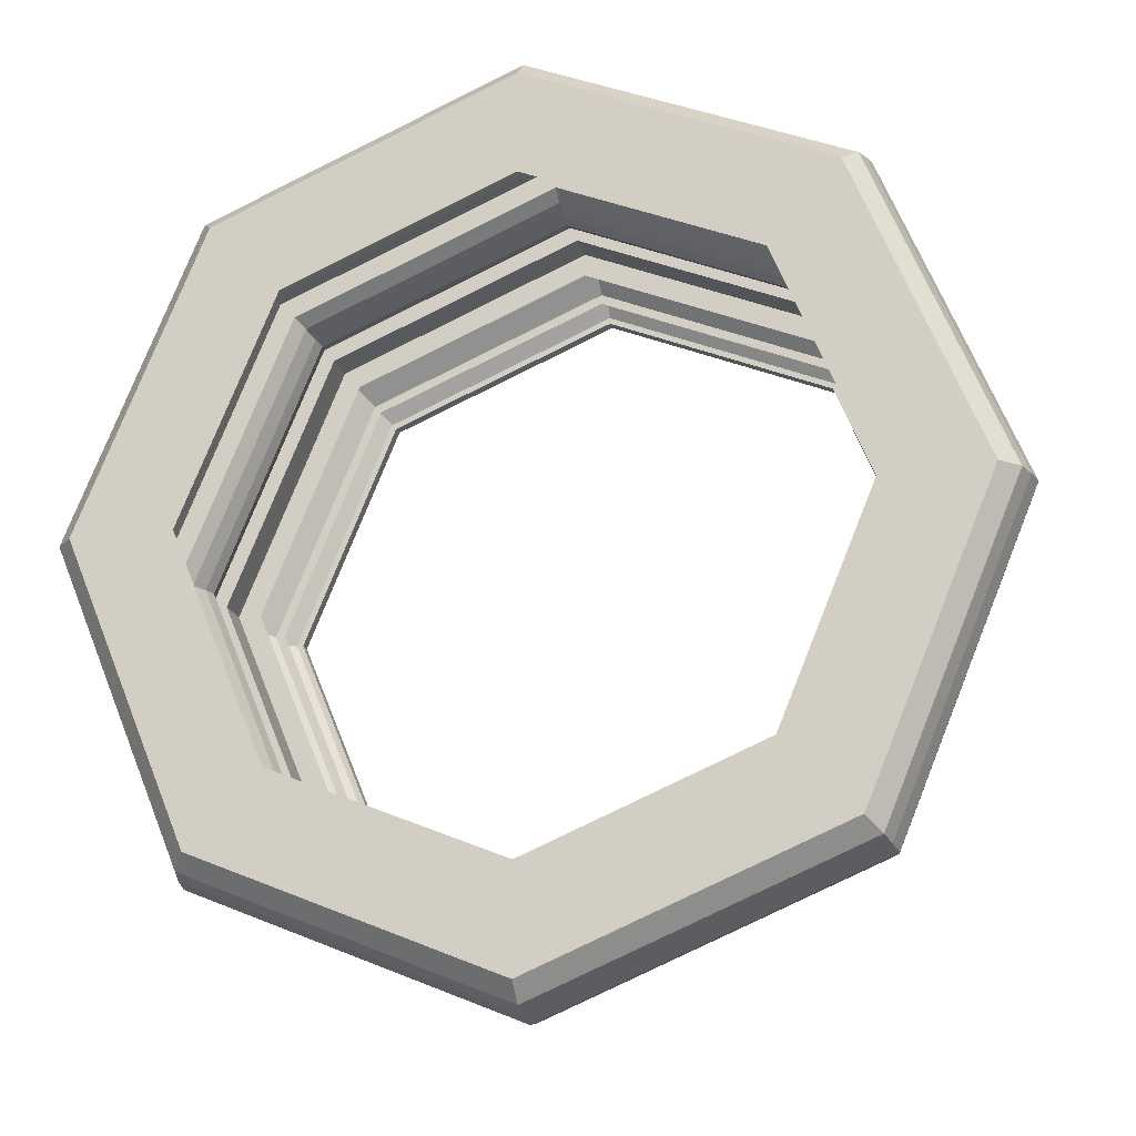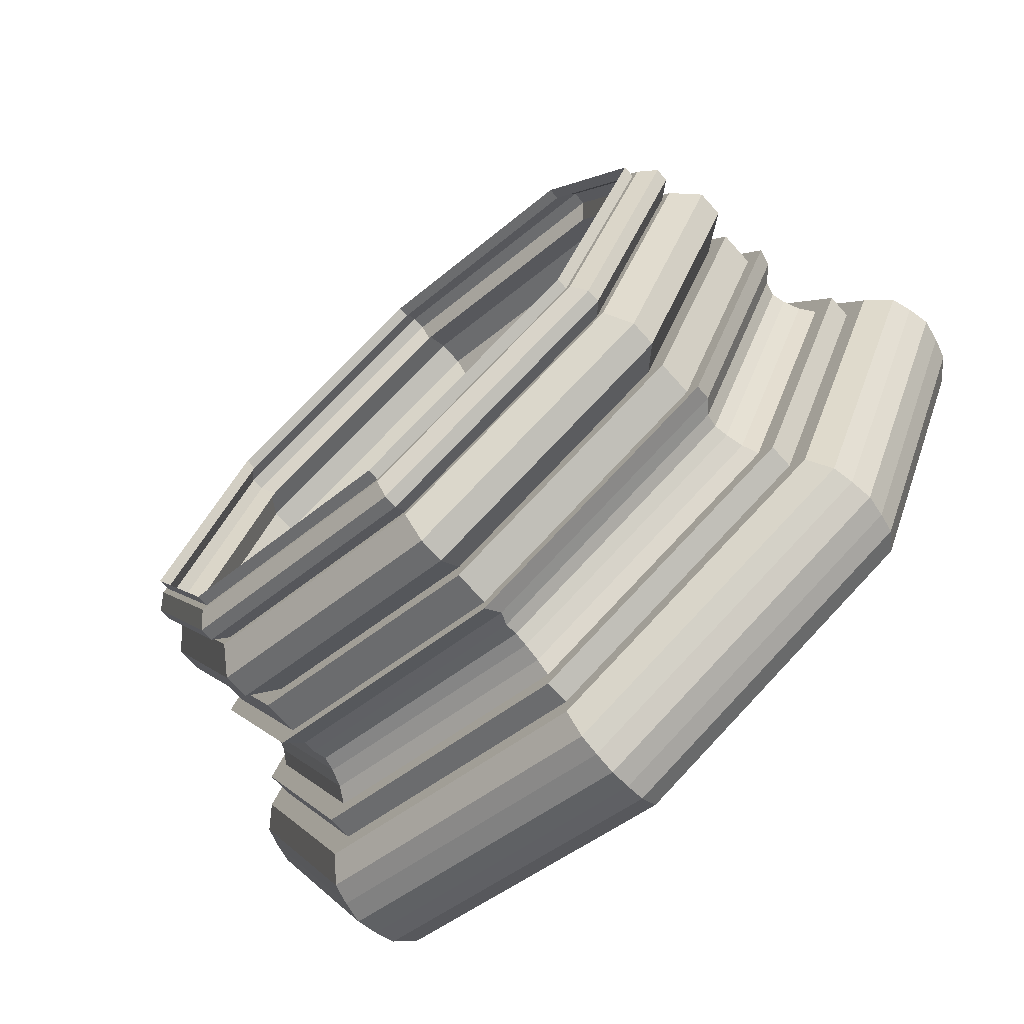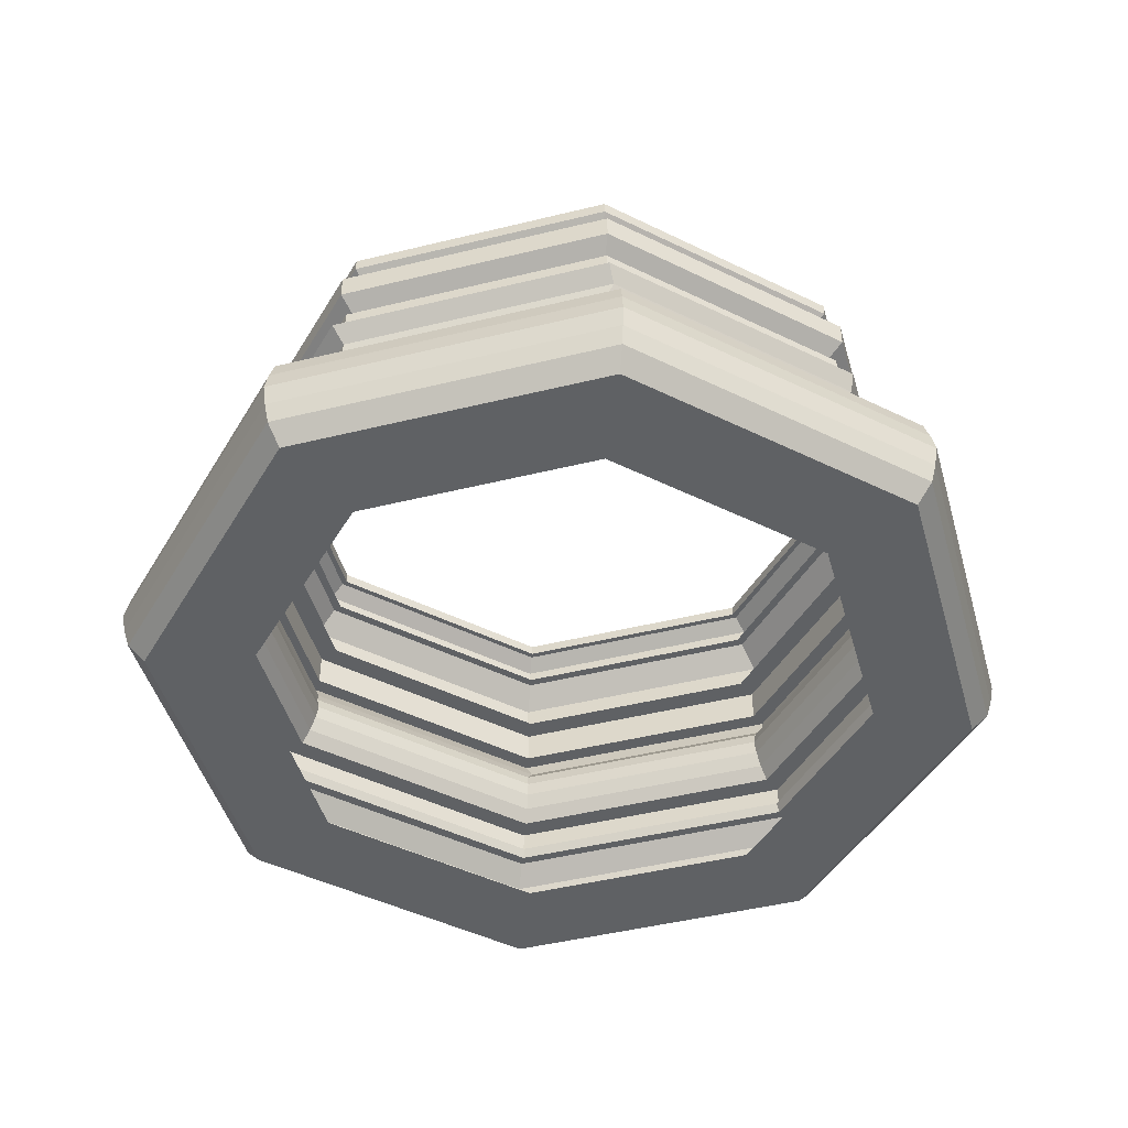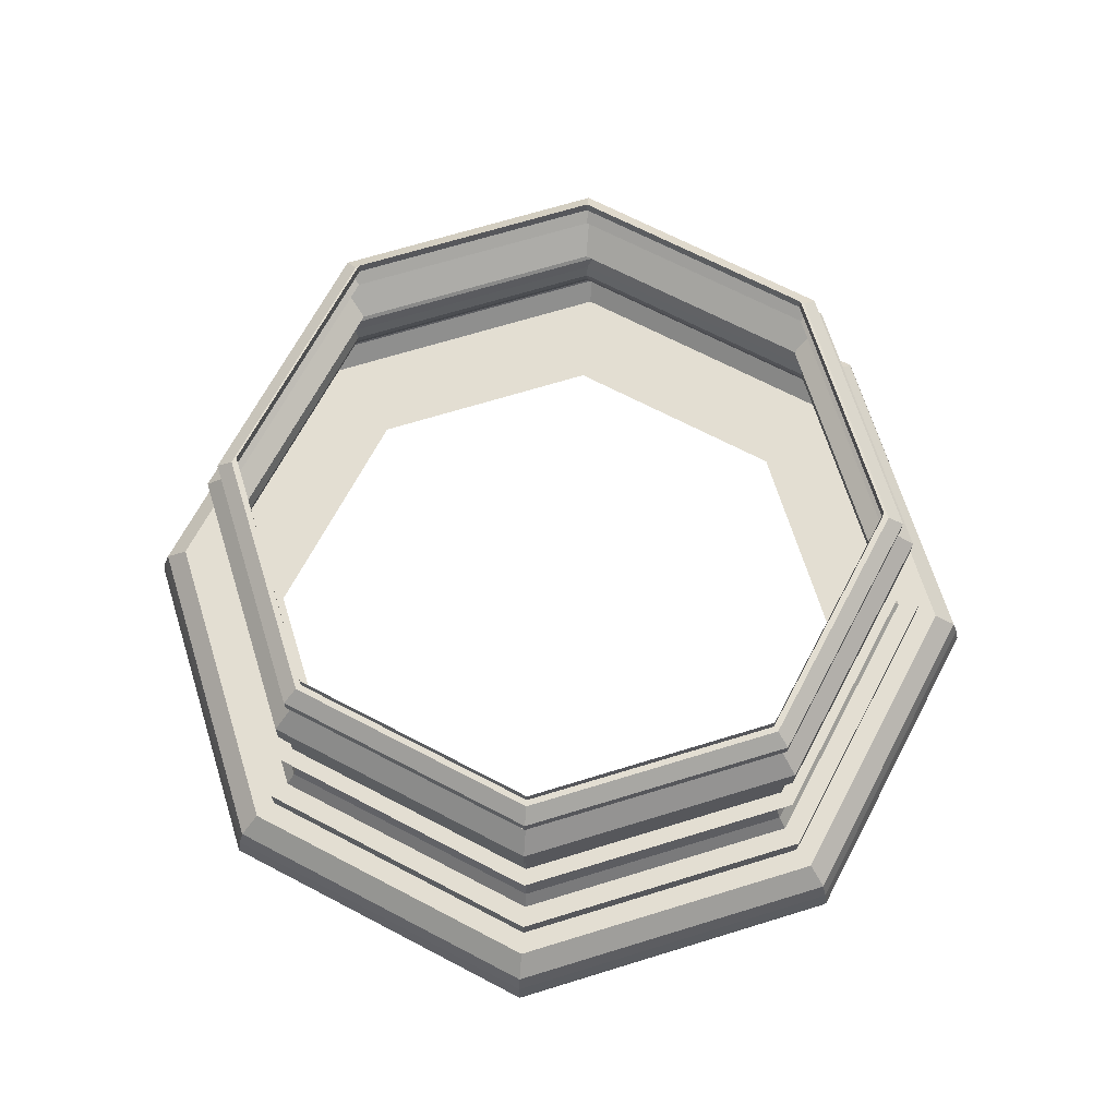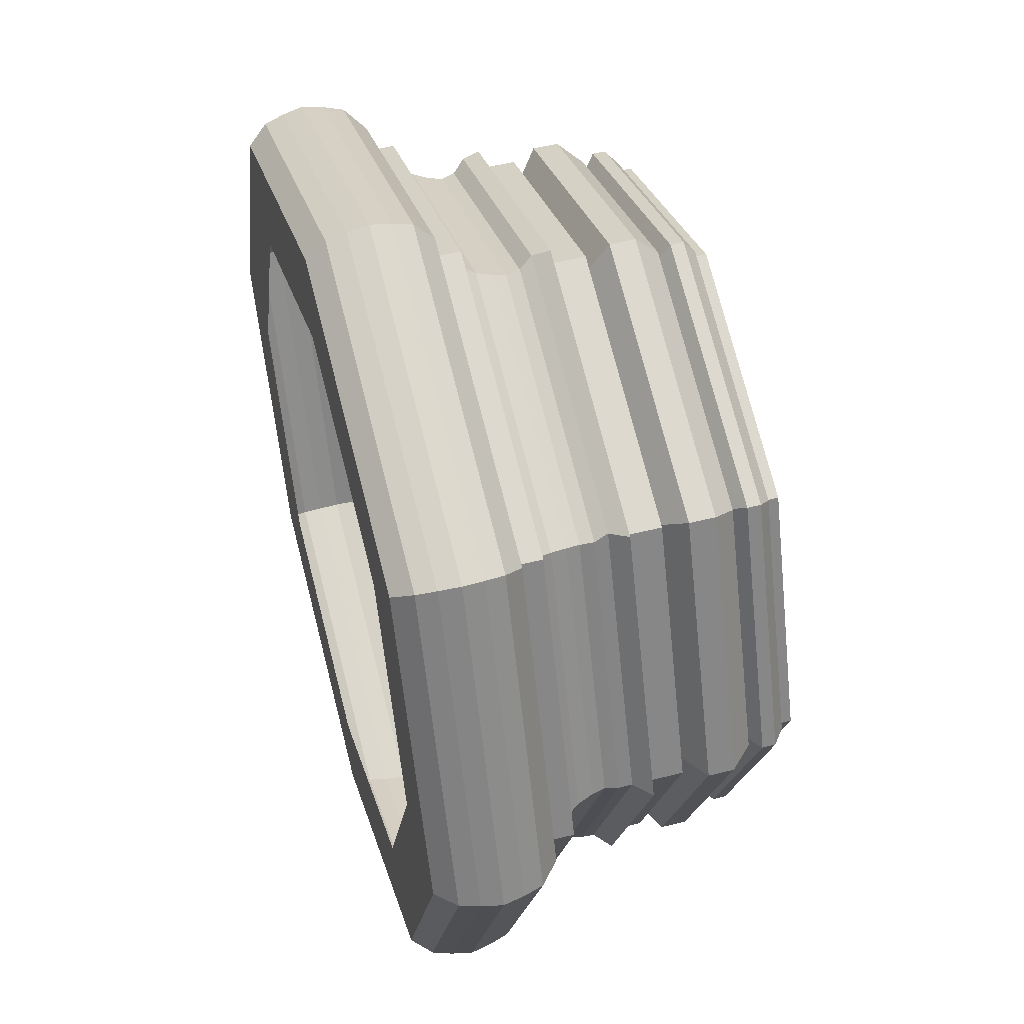
<metadata>
{"format":"obj","ext":"obj","renderer":"f3d","projection":"perspective","resolution":1024,"background":"white","views":[{"elev":-18.4,"azim":14.0,"up":"+Z"},{"elev":-72.4,"azim":-137.9,"up":"+Z"},{"elev":-46.3,"azim":173.2,"up":"+Y"},{"elev":67.5,"azim":-129.7,"up":"+Y"},{"elev":50.8,"azim":74.5,"up":"+Z"}]}
</metadata>
<code>
v  31.66 0 0
v  22.39 0 -22.39
v  -0 0 -31.66
v  -22.39 0 -22.39
v  -31.66 0 0
v  -22.39 0 22.39
v  0 0 31.66
v  22.39 0 22.39
v  17.02 0 -17.02
v  24.07 0 -0
v  17.02 0 17.02
v  0 0 24.07
v  -17.02 0 17.02
v  -24.07 0 0
v  -17.02 0 -17.02
v  -0 0 -24.07
v  31.36 9.027 0
v  22.18 9.027 -22.18
v  -0 9.027 -31.36
v  -22.18 9.027 -22.18
v  -31.36 9.027 0
v  -22.18 9.027 22.18
v  0 9.027 31.36
v  22.18 9.027 22.18
v  29.66 8.304 -0.0006
v  20.98 8.304 -20.97
v  0.0014 8.304 -29.66
v  -20.97 8.304 -20.97
v  -29.66 8.304 -0.0006
v  -20.97 8.304 20.97
v  0.0014 8.304 29.66
v  20.98 8.304 20.97
v  33.51 2.936 -0
v  33.51 6.091 -0
v  23.7 2.936 -23.7
v  23.7 6.091 -23.7
v  -0 2.936 -33.51
v  -0 6.091 -33.51
v  -23.7 2.936 -23.7
v  -23.7 6.091 -23.7
v  -33.51 2.936 0
v  -33.51 6.091 0
v  -23.7 2.936 23.7
v  -23.7 6.091 23.7
v  0 2.936 33.51
v  0 6.091 33.51
v  23.7 2.936 23.7
v  23.7 6.091 23.7
v  33.06 7.559 -0
v  23.38 7.559 -23.38
v  -0 7.559 -33.06
v  -23.38 7.559 -23.38
v  -33.06 7.559 0
v  -23.38 7.559 23.38
v  0 7.559 33.06
v  23.38 7.559 23.38
v  33.05 1.468 -0
v  23.37 1.468 -23.37
v  -0 1.468 -33.05
v  -23.37 1.468 -23.37
v  -33.05 1.468 0
v  -23.37 1.468 23.37
v  0 1.468 33.05
v  23.37 1.468 23.37
v  29.66 10.82 -0.0006
v  20.98 10.82 -20.97
v  0.0014 10.82 -29.66
v  -20.97 10.82 -20.97
v  -29.66 10.82 -0.0006
v  -20.97 10.82 20.97
v  0.0014 10.82 29.66
v  20.98 10.82 20.97
v  28.04 10.82 -0.0006
v  19.83 10.82 -19.83
v  0.0014 10.82 -28.04
v  -19.83 10.82 -19.83
v  -28.04 10.82 -0.0006
v  -19.83 10.82 19.83
v  0.0014 10.82 28.04
v  19.83 10.82 19.83
v  29.66 9.144 -0.0006
v  29.66 9.984 -0.0006
v  20.98 9.144 -20.97
v  20.98 9.984 -20.97
v  0.0014 9.144 -29.66
v  0.0014 9.984 -29.66
v  -20.97 9.144 -20.97
v  -20.97 9.984 -20.97
v  -29.66 9.144 -0.0006
v  -29.66 9.984 -0.0006
v  -20.97 9.144 20.97
v  -20.97 9.984 20.97
v  0.0014 9.144 29.66
v  0.0014 9.984 29.66
v  20.98 9.144 20.97
v  20.98 9.984 20.97
v  28.04 17.27 -0.0006
v  19.83 17.27 -19.83
v  0.0014 17.27 -28.04
v  -19.83 17.27 -19.83
v  -28.04 17.27 -0.0006
v  -19.83 17.27 19.83
v  0.0014 17.27 28.04
v  19.83 17.27 19.83
v  26.76 13.05 -0.0006
v  26.76 15.05 -0.0006
v  18.92 13.05 -18.92
v  18.92 15.05 -18.92
v  0.0014 13.05 -26.75
v  0.0014 15.05 -26.75
v  -18.92 13.05 -18.92
v  -18.92 15.05 -18.92
v  -26.75 13.05 -0.0006
v  -26.75 15.05 -0.0006
v  -18.92 13.05 18.92
v  -18.92 15.05 18.92
v  0.0014 13.05 26.75
v  0.0014 15.05 26.75
v  18.92 13.05 18.92
v  18.92 15.05 18.92
v  26.84 16.02 0.179
v  18.86 16.02 -19.11
v  -0.432 16.02 -27.1
v  -19.72 16.02 -19.11
v  -27.71 16.02 0.179
v  -19.72 16.02 19.47
v  -0.432 16.02 27.46
v  18.86 16.02 19.47
v  27.28 11.86 -0.0006
v  19.29 11.86 -19.29
v  0.0014 11.86 -27.28
v  -19.29 11.86 -19.29
v  -27.28 11.86 -0.0006
v  -19.29 11.86 19.29
v  0.0014 11.86 27.28
v  19.29 11.86 19.29
v  26.5 14.05 -0.0006
v  18.74 14.05 -18.74
v  0.0014 14.05 -26.5
v  -18.74 14.05 -18.74
v  -26.5 14.05 -0.0006
v  -18.74 14.05 18.74
v  0.0014 14.05 26.5
v  18.74 14.05 18.74
v  29.12 10.82 -0.0006
v  28.58 10.82 -0.0006
v  20.59 10.82 -20.59
v  20.21 10.82 -20.21
v  0.0014 10.82 -29.12
v  0.0014 10.82 -28.58
v  -20.59 10.82 -20.59
v  -20.21 10.82 -20.21
v  -29.12 10.82 -0.0006
v  -28.58 10.82 -0.0006
v  -20.59 10.82 20.59
v  -20.21 10.82 20.21
v  0.0014 10.82 29.12
v  0.0014 10.82 28.58
v  20.59 10.82 20.59
v  20.21 10.82 20.21
v  29.32 9.027 -0
v  20.73 9.027 -20.73
v  -0 9.027 -29.32
v  -20.73 9.027 -20.73
v  -29.32 9.027 0
v  -20.73 9.027 20.73
v  0 9.027 29.32
v  20.73 9.027 20.73
v  26.75 17.27 -0.0006
v  18.91 17.27 -18.91
v  0.0014 17.27 -26.75
v  -18.91 17.27 -18.91
v  -26.75 17.27 -0.0006
v  -18.91 17.27 18.91
v  0.0014 17.27 26.75
v  18.91 17.27 18.91
v  26.75 19.87 -0.0006
v  18.91 19.87 -18.91
v  0.0014 19.87 -26.75
v  -18.91 19.87 -18.91
v  -26.75 19.87 -0.0006
v  -18.91 19.87 18.91
v  0.0014 19.87 26.75
v  18.91 19.87 18.91
v  26.75 18.14 -0.0006
v  26.75 19 -0.0006
v  18.91 18.14 -18.91
v  18.91 19 -18.91
v  0.0014 18.14 -26.75
v  0.0014 19 -26.75
v  -18.91 18.14 -18.91
v  -18.91 19 -18.91
v  -26.75 18.14 -0.0006
v  -26.75 19 -0.0006
v  -18.91 18.14 18.91
v  -18.91 19 18.91
v  0.0014 18.14 26.75
v  0.0014 19 26.75
v  18.91 18.14 18.91
v  18.91 19 18.91
v  25.03 19.87 -0.0006
v  17.7 19.87 -17.7
v  0.0014 19.87 -25.02
v  -17.69 19.87 -17.7
v  -25.02 19.87 -0.0006
v  -17.69 19.87 17.69
v  0.0014 19.87 25.02
v  17.7 19.87 17.69
v  25.75 25.26 -0.0006
v  18.21 25.26 -18.21
v  0.0014 25.26 -25.75
v  -18.21 25.26 -18.21
v  -25.75 25.26 -0.0006
v  -18.21 25.26 18.21
v  0.0014 25.26 25.75
v  18.21 25.26 18.21
v  33.84 4.513 -0
v  23.93 4.513 -23.93
v  -0 4.513 -33.84
v  -23.93 4.513 -23.93
v  -33.84 4.513 0
v  -23.93 4.513 23.93
v  0 4.513 33.84
v  23.93 4.513 23.93
v  27.5 21.6 -0.0006
v  27.5 23.52 -0.0006
v  19.44 21.6 -19.44
v  19.44 23.52 -19.44
v  0.0014 21.6 -27.5
v  0.0014 23.52 -27.5
v  -19.44 21.6 -19.44
v  -19.44 23.52 -19.44
v  -27.49 21.6 -0.0006
v  -27.49 23.52 -0.0006
v  -19.44 21.6 19.44
v  -19.44 23.52 19.44
v  0.0014 21.6 27.49
v  0.0014 23.52 27.49
v  19.44 21.6 19.44
v  19.44 23.52 19.44
v  25.03 25.23 -0.0006
v  17.7 25.26 -17.7
v  0.0014 25.26 -25.02
v  -17.69 25.26 -17.7
v  -25.02 25.26 -0.0006
v  -17.69 25.26 17.69
v  0.0014 25.26 25.02
v  17.7 25.26 17.69
v  25.03 28.07 -0.0006
v  17.7 28.09 -17.7
v  0.0014 28.09 -25.02
v  -17.69 28.09 -17.7
v  -25.02 28.09 -0.0006
v  -17.69 28.09 17.69
v  0.0014 28.09 25.02
v  17.7 28.09 17.69
v  26.24 26.15 -0.0006
v  26.24 27.14 -0.0006
v  18.55 26.18 -18.55
v  18.55 27.17 -18.55
v  0.0014 26.18 -26.24
v  0.0014 27.17 -26.24
v  -18.55 26.18 -18.55
v  -18.55 27.17 -18.55
v  -26.23 26.18 -0.0006
v  -26.23 27.17 -0.0006
v  -18.55 26.18 18.55
v  -18.55 27.17 18.55
v  0.0014 26.18 26.23
v  0.0014 27.17 26.23
v  18.55 26.18 18.55
v  18.55 27.17 18.55
v  24.55 28.07 -0.0006
v  17.36 28.09 -17.36
v  0.0014 28.09 -24.55
v  -17.36 28.09 -17.36
v  -24.55 28.09 -0.0006
v  -17.36 28.09 17.36
v  0.0014 28.09 24.55
v  17.36 28.09 17.36
v  24.55 28.93 -0.0006
v  17.36 28.96 -17.36
v  0.0014 28.96 -24.55
v  -17.36 28.96 -17.36
v  -24.55 28.96 -0.0006
v  -17.36 28.96 17.36
v  0.0014 28.96 24.55
v  17.36 28.96 17.36
g Cylinder001
f 2 1 10 9
f 1 8 11 10
f 8 7 12 11
f 7 6 13 12
f 6 5 14 13
f 5 4 15 14
f 4 3 16 15
f 3 2 9 16
f 218 217 33 35
f 219 218 35 37
f 220 219 37 39
f 221 220 39 41
f 222 221 41 43
f 223 222 43 45
f 224 223 45 47
f 217 224 47 33
f 18 162 161 17
f 19 163 162 18
f 20 164 163 19
f 21 165 164 20
f 22 166 165 21
f 23 167 166 22
f 24 168 167 23
f 17 161 168 24
f 50 49 34 36
f 57 58 35 33
f 51 50 36 38
f 58 59 37 35
f 52 51 38 40
f 59 60 39 37
f 53 52 40 42
f 60 61 41 39
f 54 53 42 44
f 61 62 43 41
f 55 54 44 46
f 62 63 45 43
f 56 55 46 48
f 63 64 47 45
f 49 56 48 34
f 64 57 33 47
f 18 17 49 50
f 19 18 50 51
f 20 19 51 52
f 21 20 52 53
f 22 21 53 54
f 23 22 54 55
f 24 23 55 56
f 17 24 56 49
f 1 2 58 57
f 2 3 59 58
f 3 4 60 59
f 4 5 61 60
f 5 6 62 61
f 6 7 63 62
f 7 8 64 63
f 8 1 57 64
f 84 82 81 83
f 86 84 83 85
f 88 86 85 87
f 90 88 87 89
f 92 90 89 91
f 94 92 91 93
f 96 94 93 95
f 82 96 95 81
f 148 146 145 147
f 150 148 147 149
f 152 150 149 151
f 154 152 151 153
f 156 154 153 155
f 158 156 155 157
f 160 158 157 159
f 146 160 159 145
f 66 65 82 84
f 25 26 83 81
f 67 66 84 86
f 26 27 85 83
f 68 67 86 88
f 27 28 87 85
f 69 68 88 90
f 28 29 89 87
f 70 69 90 92
f 29 30 91 89
f 71 70 92 94
f 30 31 93 91
f 72 71 94 96
f 31 32 95 93
f 65 72 96 82
f 32 25 81 95
f 138 137 105 107
f 139 138 107 109
f 140 139 109 111
f 141 140 111 113
f 142 141 113 115
f 143 142 115 117
f 144 143 117 119
f 137 144 119 105
f 122 121 106 108
f 129 130 107 105
f 123 122 108 110
f 130 131 109 107
f 124 123 110 112
f 131 132 111 109
f 125 124 112 114
f 132 133 113 111
f 126 125 114 116
f 133 134 115 113
f 127 126 116 118
f 134 135 117 115
f 128 127 118 120
f 135 136 119 117
f 121 128 120 106
f 136 129 105 119
f 98 97 121 122
f 99 98 122 123
f 100 99 123 124
f 101 100 124 125
f 102 101 125 126
f 103 102 126 127
f 104 103 127 128
f 97 104 128 121
f 73 74 130 129
f 74 75 131 130
f 75 76 132 131
f 76 77 133 132
f 77 78 134 133
f 78 79 135 134
f 79 80 136 135
f 80 73 129 136
f 108 106 137 138
f 110 108 138 139
f 112 110 139 140
f 114 112 140 141
f 116 114 141 142
f 118 116 142 143
f 120 118 143 144
f 106 120 144 137
f 74 73 146 148
f 65 66 147 145
f 75 74 148 150
f 66 67 149 147
f 76 75 150 152
f 67 68 151 149
f 77 76 152 154
f 68 69 153 151
f 78 77 154 156
f 69 70 155 153
f 79 78 156 158
f 70 71 157 155
f 80 79 158 160
f 71 72 159 157
f 73 80 160 146
f 72 65 145 159
f 26 25 161 162
f 27 26 162 163
f 28 27 163 164
f 29 28 164 165
f 30 29 165 166
f 31 30 166 167
f 32 31 167 168
f 25 32 168 161
f 97 98 170 169
f 98 99 171 170
f 99 100 172 171
f 100 101 173 172
f 101 102 174 173
f 102 103 175 174
f 103 104 176 175
f 104 97 169 176
f 188 186 185 187
f 190 188 187 189
f 192 190 189 191
f 194 192 191 193
f 196 194 193 195
f 198 196 195 197
f 200 198 197 199
f 186 200 199 185
f 178 177 186 188
f 169 170 187 185
f 179 178 188 190
f 170 171 189 187
f 180 179 190 192
f 171 172 191 189
f 181 180 192 194
f 172 173 193 191
f 182 181 194 196
f 173 174 195 193
f 183 182 196 198
f 174 175 197 195
f 184 183 198 200
f 175 176 199 197
f 177 184 200 186
f 176 169 185 199
f 177 178 202 201
f 178 179 203 202
f 179 180 204 203
f 180 181 205 204
f 181 182 206 205
f 182 183 207 206
f 183 184 208 207
f 184 177 201 208
f 228 226 225 227
f 230 228 227 229
f 232 230 229 231
f 234 232 231 233
f 236 234 233 235
f 238 236 235 237
f 240 238 237 239
f 226 240 239 225
f 36 34 217 218
f 38 36 218 219
f 40 38 219 220
f 42 40 220 221
f 44 42 221 222
f 46 44 222 223
f 48 46 223 224
f 34 48 224 217
f 210 209 226 228
f 201 202 227 225
f 211 210 228 230
f 202 203 229 227
f 212 211 230 232
f 203 204 231 229
f 213 212 232 234
f 204 205 233 231
f 214 213 234 236
f 205 206 235 233
f 215 214 236 238
f 206 207 237 235
f 216 215 238 240
f 207 208 239 237
f 209 216 240 226
f 208 201 225 239
f 209 210 242 241
f 210 211 243 242
f 211 212 244 243
f 212 213 245 244
f 213 214 246 245
f 214 215 247 246
f 215 216 248 247
f 216 209 241 248
f 260 258 257 259
f 262 260 259 261
f 264 262 261 263
f 266 264 263 265
f 268 266 265 267
f 270 268 267 269
f 272 270 269 271
f 258 272 271 257
f 250 249 258 260
f 241 242 259 257
f 251 250 260 262
f 242 243 261 259
f 252 251 262 264
f 243 244 263 261
f 253 252 264 266
f 244 245 265 263
f 254 253 266 268
f 245 246 267 265
f 255 254 268 270
f 246 247 269 267
f 256 255 270 272
f 247 248 271 269
f 249 256 272 258
f 248 241 257 271
f 249 250 274 273
f 250 251 275 274
f 251 252 276 275
f 252 253 277 276
f 253 254 278 277
f 254 255 279 278
f 255 256 280 279
f 256 249 273 280
f 273 274 282 281
f 274 275 283 282
f 275 276 284 283
f 276 277 285 284
f 277 278 286 285
f 278 279 287 286
f 279 280 288 287
f 280 273 281 288

</code>
